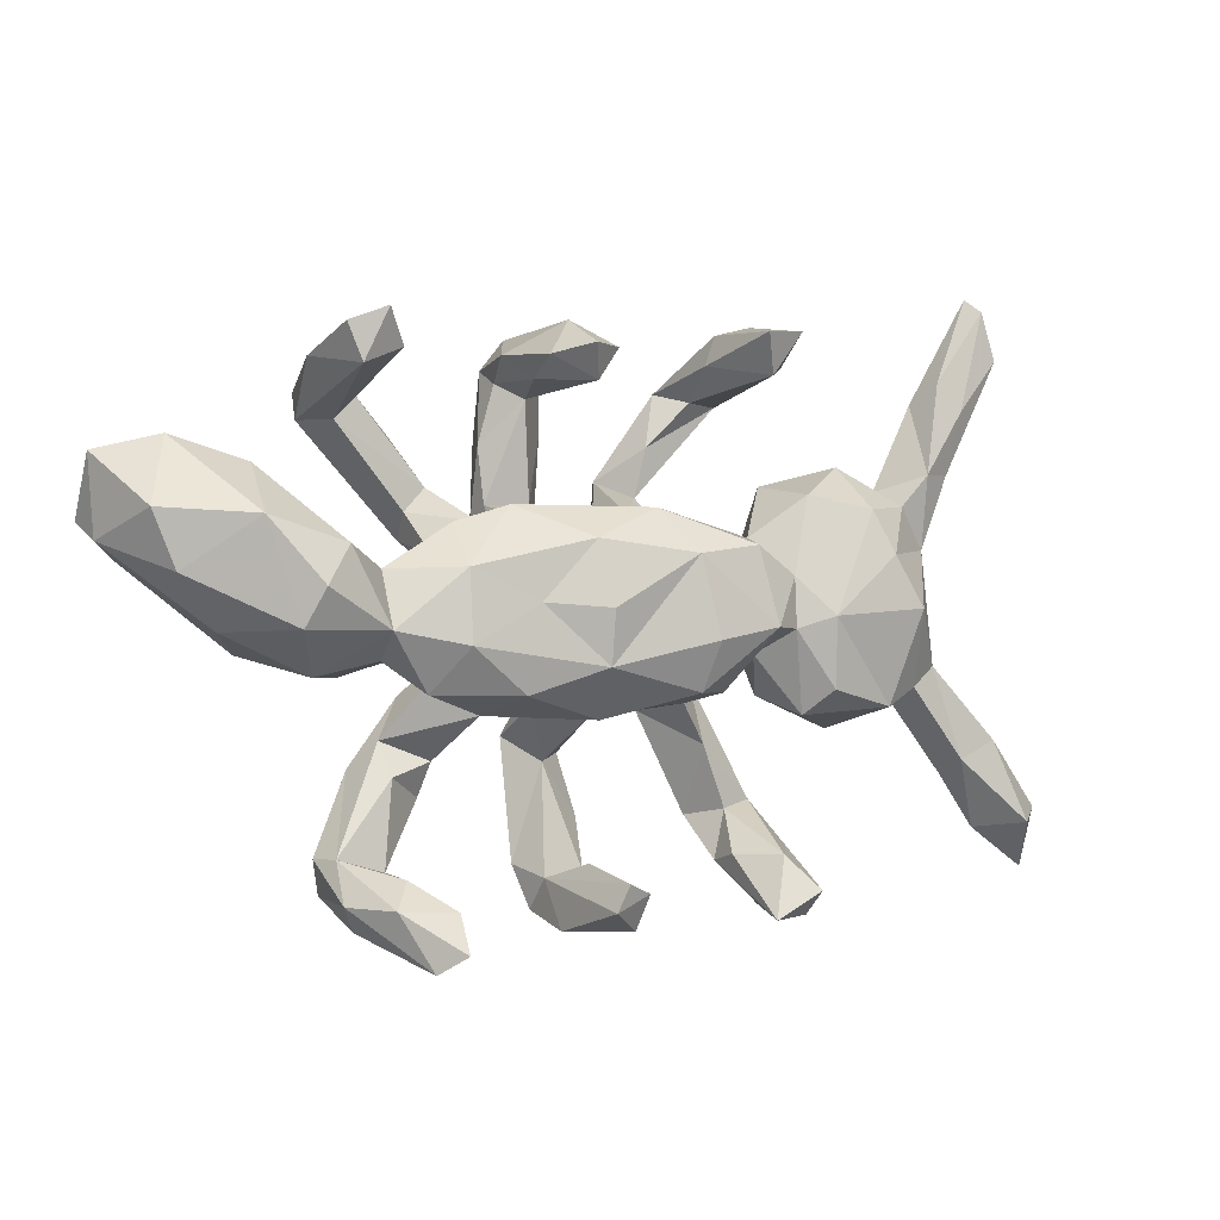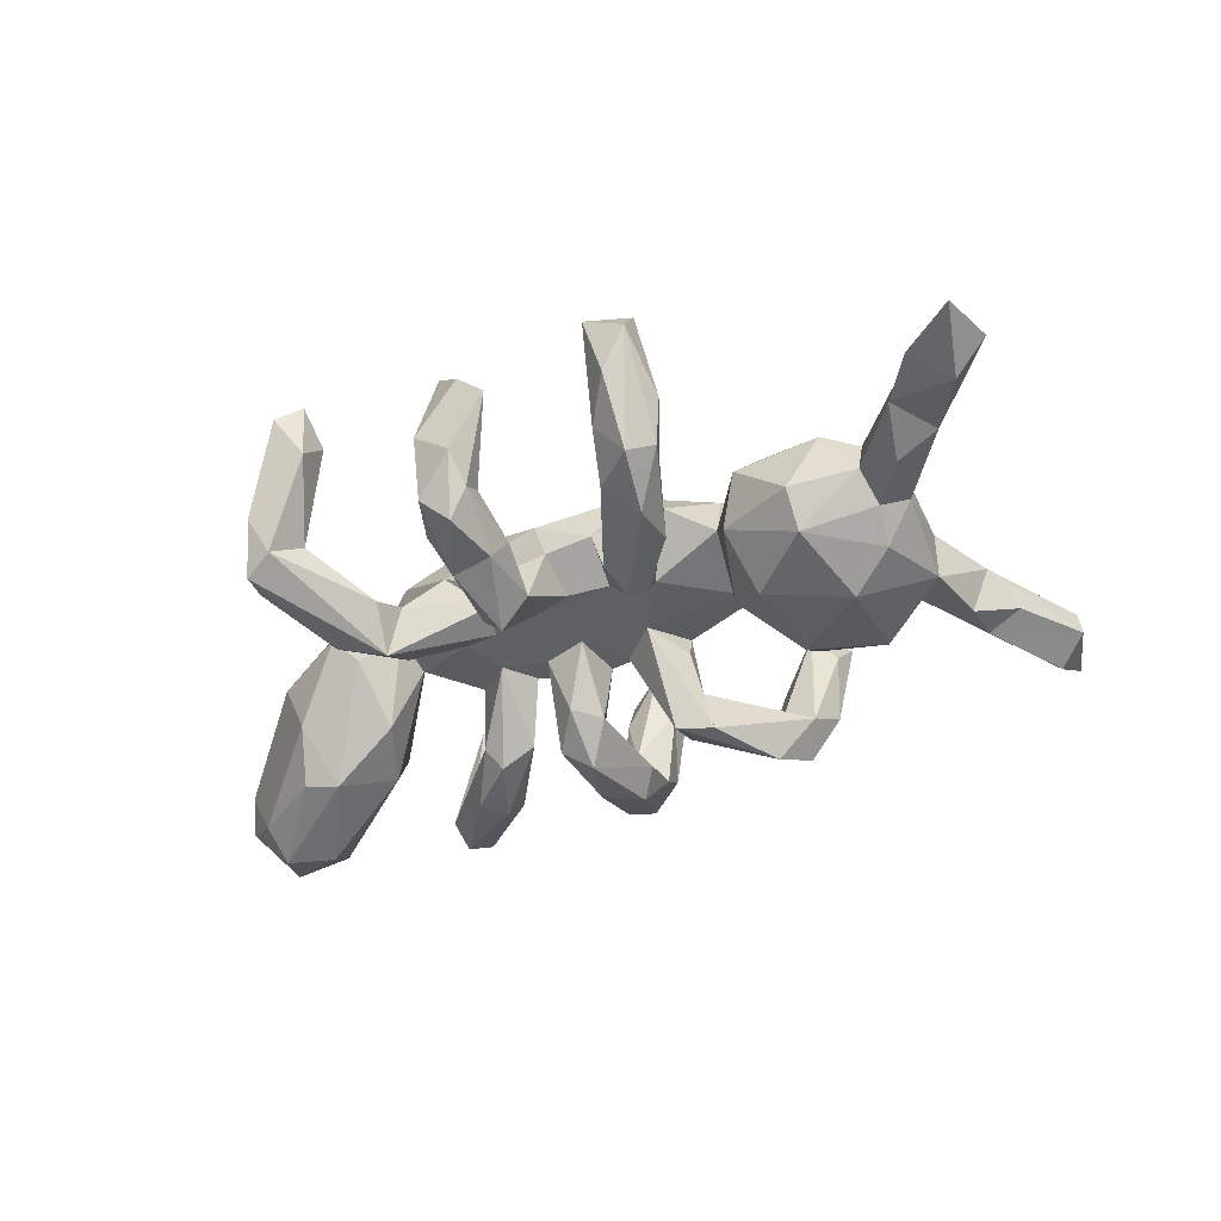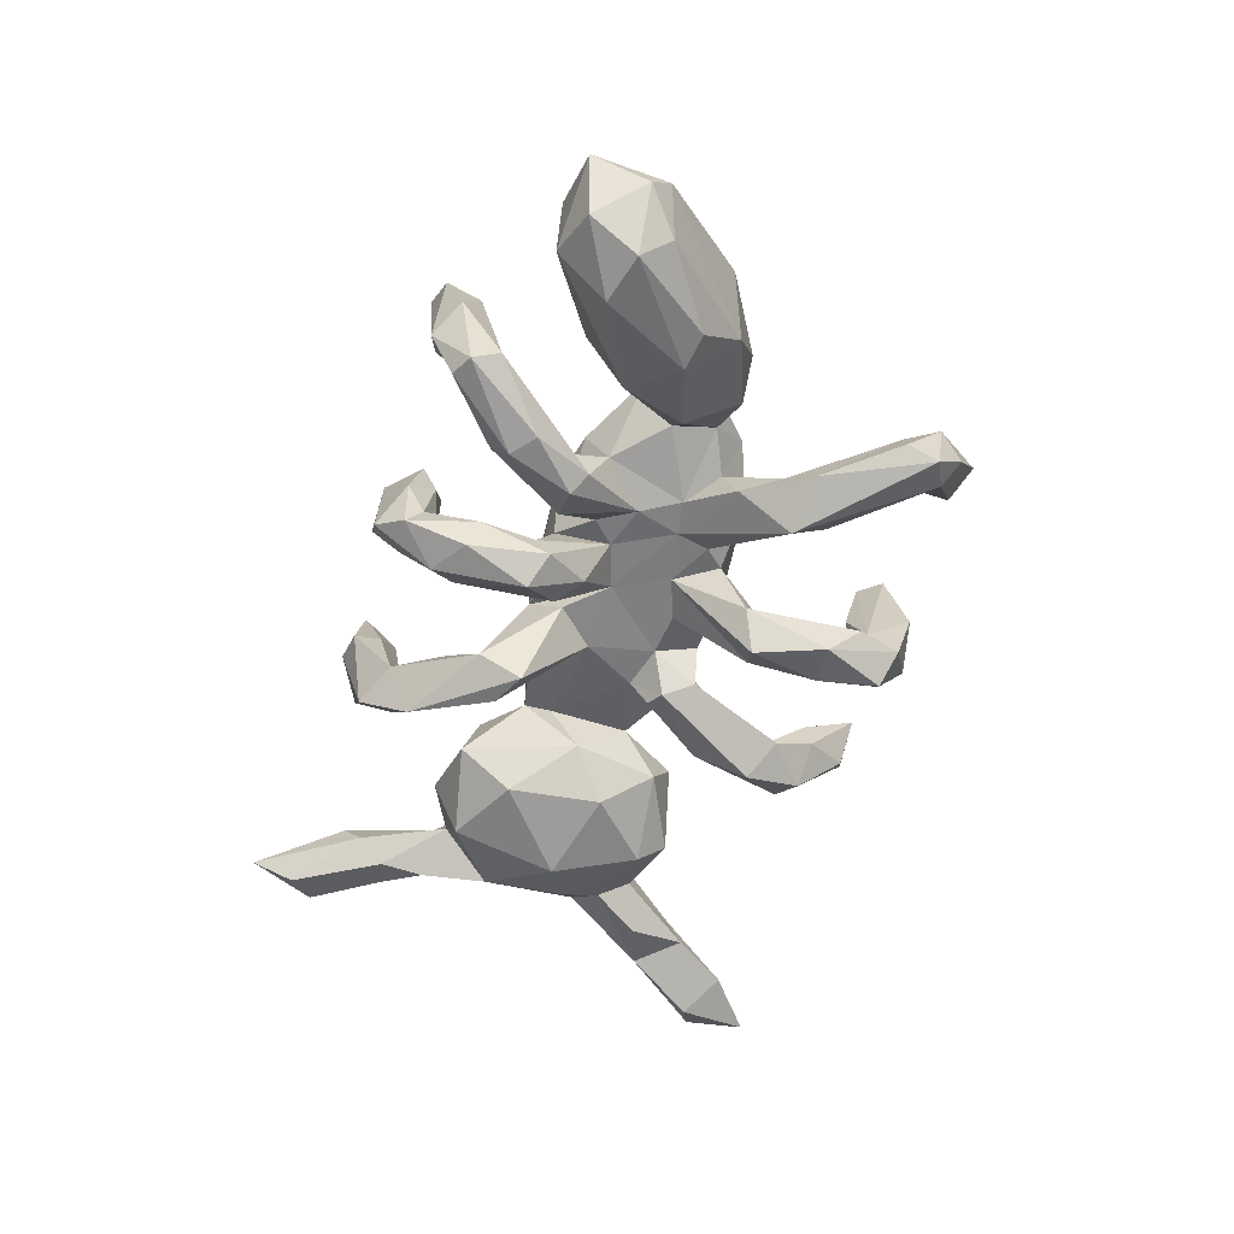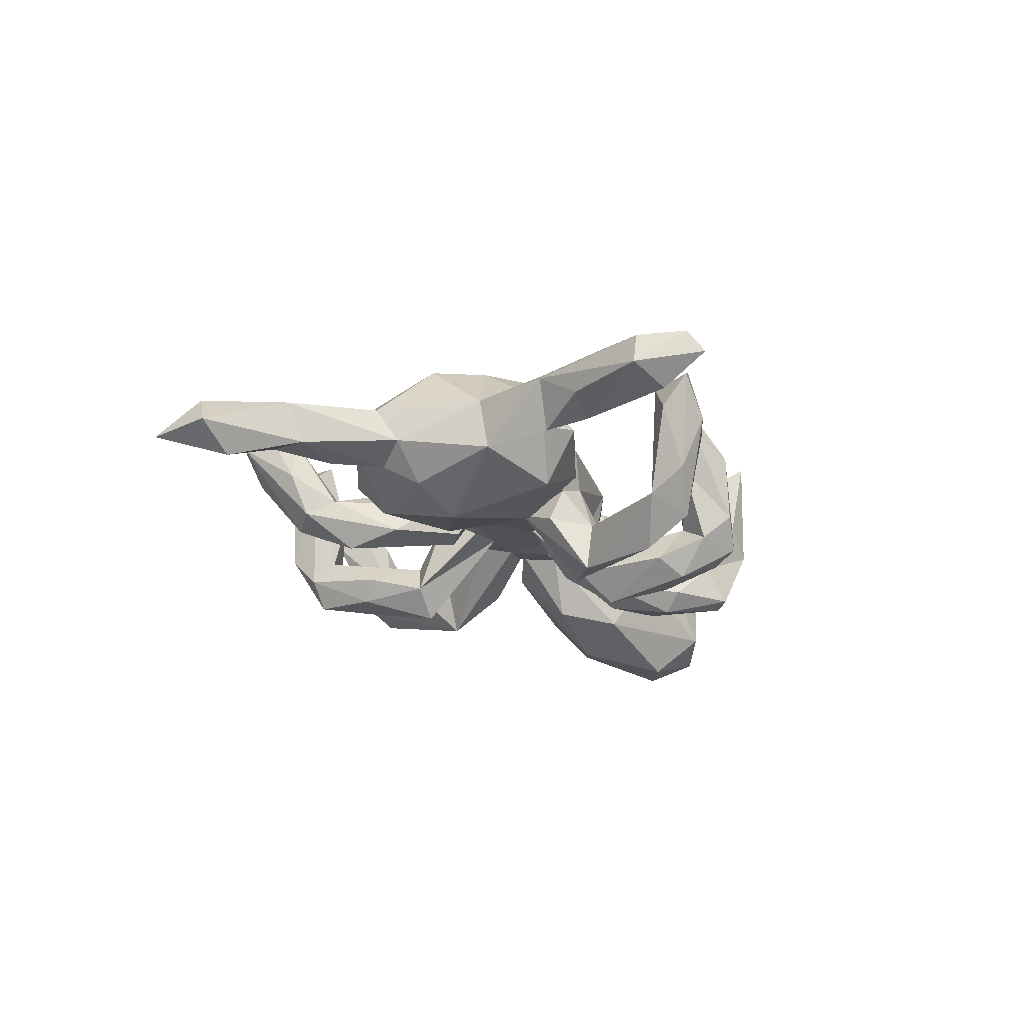
<metadata>
{"format":"obj","ext":"obj","renderer":"f3d","projection":"perspective","resolution":1024,"background":"white","views":[{"elev":-7.3,"azim":-24.2,"up":"+Y"},{"elev":-45.0,"azim":29.7,"up":"+Z"},{"elev":-58.8,"azim":-100.6,"up":"+Z"},{"elev":-19.0,"azim":108.6,"up":"+Z"}]}
</metadata>
<code>
v -0.2413 -0.5256 0.1739
v -0.0595 0.3636 0.1988
v -0.4097 0.3041 0.176
v -0.0191 -0.02326 0.175
v 0.007589 -0.4229 0.1672
v -0.3458 0.3349 0.1662
v -0.3303 -0.4636 0.1191
v -0.4588 -0.01681 0.1816
v -0.3805 0.384 0.2045
v -0.1277 -0.01903 0.1577
v -0.01479 -0.1082 0.1515
v 0.1304 0.06946 0.1546
v 0.2574 0.3528 0.1471
v -0.03962 0.08124 0.1586
v 0.2324 0.4116 0.1844
v -0.00124 0.3717 0.147
v -0.2411 0.02621 0.1599
v 0.3283 -0.43 0.1579
v -0.2397 -0.4647 0.1292
v -0.235 -0.08791 0.1596
v -0.5466 0.08098 0.1693
v 0.1646 -0.05988 0.1538
v 0.3304 -0.4651 0.1005
v -0.1085 0.3538 0.1393
v -0.4336 0.3647 0.1704
v 0.2599 -0.4748 0.1412
v 0.2841 -0.3756 0.1194
v 0.05375 -0.4363 0.1362
v 0.03815 -0.4916 0.1167
v 0.2956 0.3766 0.0984
v 0.2503 0.441 0.08164
v -0.01521 -0.4658 0.1709
v 0.3794 -0.00818 0.1216
v -0.2426 -0.5105 0.07609
v -0.2785 -0.5527 0.1384
v -0.4831 -0.076 0.1512
v 0.2734 -0.03228 0.1328
v -0.3531 0.02441 0.09791
v 0.1518 -0.1357 0.1115
v 0.3215 -0.02895 0.09677
v -0.1536 0.1325 0.09639
v 0.3185 0.05303 0.09778
v 0.4525 0.1651 0.1076
v -0.3455 -0.06846 0.1319
v -0.07146 0.4137 0.1174
v -0.2412 0.1019 0.08675
v 0.07381 0.1405 0.1174
v -0.6489 0.002586 0.0919
v 0.4853 0.09362 0.1211
v 0.3496 0.1847 0.08432
v -0.1404 -0.1538 0.1334
v 0.2416 0.093 0.1264
v 0.3062 0.4248 0.1525
v -0.04049 0.3157 0.1608
v -0.003088 -0.1797 0.07976
v 0.3929 -0.1193 0.08961
v 0.2293 -0.3734 0.05377
v -0.347 -0.1066 0.07963
v -0.4165 0.05058 0.1513
v -0.108 0.3286 0.07319
v 0.09196 -0.1529 0.03405
v 0.1988 0.3385 -0.02636
v -0.6553 0.2102 0.02903
v 0.5352 0.1825 0.05802
v -0.002334 -0.3903 0.03911
v -0.3026 -0.4185 0.07987
v -0.4358 0.2643 -0.06495
v 0.3582 -0.1567 0.04239
v -0.4443 -0.1336 0.06638
v 0.2258 -0.3813 -0.0006109
v 0.1285 0.1297 0.01497
v 0.5385 0.01211 0.1147
v 0.5802 0.2362 0.06398
v -0.4558 0.3353 0.05471
v -0.278 -0.1541 0.09204
v 0.6043 0.3908 0.05865
v -0.01742 0.3419 0.08195
v -0.1386 0.3741 0.01673
v 0.1495 -0.1463 0.05143
v 0.2808 -0.4483 0.03533
v 0.3331 -0.3594 0.03322
v -0.6889 0.0919 0.0955
v -0.4574 0.1384 -0.001628
v 0.7187 0.4376 0.05134
v -0.08373 -0.1555 0.007859
v -0.1817 -0.1772 0.04906
v -0.2475 0.06271 0.0172
v 0.2758 0.4057 -0.01792
v 0.6066 -0.06741 0.02629
v 0.7239 0.434 0.003683
v 0.5629 -0.104 0.04
v 0.2136 -0.1282 0.05973
v -0.03694 -0.4104 -0.05004
v -0.4098 0.3755 0.0102
v 0.5052 -0.1394 0.06135
v 0.6895 0.5157 0.06073
v -0.1409 0.06603 -0.001392
v 0.4412 0.247 0.01088
v -0.3197 -0.1007 0.0428
v -0.03634 -0.4908 0.01493
v 0.1971 -0.205 0.02142
v 0.6796 0.5437 0.0242
v 0.5881 0.1194 0.02749
v 0.06064 0.1439 0.03641
v 0.7962 -0.3132 0.003555
v 0.6667 -0.215 0.01181
v 0.6316 0.2433 0.03583
v 0.3241 0.2143 -0.0346
v -0.3547 -0.4927 -0.004985
v -0.3195 -0.02628 0.02224
v -0.332 -0.4569 -0.06005
v -0.3604 0.3041 -0.01947
v -0.08836 0.1253 0.02651
v 0.2521 0.07266 0.01624
v 0.5789 0.36 0.01105
v -0.2017 -0.06799 -0.007158
v 0.2655 0.1172 0.04091
v 0.3179 -0.1202 -0.03955
v 0.242 -0.3018 0.002168
v -0.3823 -0.4568 0.03729
v 0.1882 -0.1053 -0.009995
v 0.2921 -0.285 -0.01597
v 0.7302 -0.1811 0.008303
v 0.01217 -0.09317 -0.0138
v -0.02509 0.01748 -0.008046
v -0.2454 -0.1233 0.01894
v 0.1135 -0.1507 -0.04718
v -0.04862 0.3691 -0.0508
v 0.3136 -0.3334 -0.04266
v 0.154 -0.04748 -0.01174
v -0.3885 -0.126 -0.0001128
v 0.02871 -0.3996 -0.05501
v -0.1848 0.1118 0.04609
v 0.6622 -0.2372 -0.04689
v -0.7384 0.05818 -0.03193
v 0.009942 -0.1643 0.02353
v 0.6063 -0.02733 -0.03468
v 0.08311 -0.07684 -0.01156
v 0.8421 -0.2842 -0.04988
v 0.5953 0.3172 -0.03428
v 0.1964 0.4257 0.06848
v 0.561 -0.123 -0.02937
v 0.2798 -0.06367 0.03119
v 0.1194 0.1854 -0.0619
v -0.02249 0.1195 0.00991
v 0.6565 0.3144 -0.00814
v -0.3979 -0.3855 -0.06462
v -0.3793 -0.3881 -0.01155
v -0.0579 0.4211 -0.01148
v 0.6671 0.4698 -0.02637
v 0.5966 0.244 -0.04692
v -0.3923 0.2601 -0.01251
v -0.5827 -0.07459 0.05785
v -0.5352 0.1745 0.05097
v -0.3564 0.3651 0.06704
v 0.1865 0.3795 0.05567
v 0.7265 -0.3199 -0.0576
v 0.5182 0.2144 -0.006104
v 0.03562 -0.4412 -0.09065
v 0.156 0.3568 -0.07318
v -0.2909 -0.2666 -0.0242
v -0.05698 -0.07676 -0.009542
v -0.1024 0.03387 -0.005838
v -0.06084 0.1627 -0.0591
v -0.3015 -0.4058 -0.02014
v -0.2697 -0.1412 -0.06883
v -0.2324 -0.292 -0.07792
v -0.1206 -0.1258 -0.001573
v -0.03566 -0.2331 -0.06423
v 0.71 -0.1602 -0.05944
v 0.5677 -0.06785 -0.06704
v 0.02982 -0.4885 -0.0447
v -0.03607 0.1141 -0.1042
v -0.08414 0.3183 -0.02029
v 0.6306 -0.1424 -0.07351
v 0.1994 -0.3097 -0.0557
v 0.1558 -0.07715 -0.06142
v 0.2206 0.3989 -0.09467
v 0.8232 -0.3824 -0.06501
v 0.5825 0.1324 -0.05751
v -0.1746 0.001019 -0.01251
v 0.09212 0.036 -0.01617
v 0.274 -0.3637 -0.06412
v -0.03264 0.2797 -0.08906
v -0.2364 0.1742 -0.04661
v 0.7805 -0.266 -0.09578
v 0.2429 -0.1746 -0.06919
v -0.2715 0.1337 -0.04189
v -0.1269 0.343 -0.043
v 0.1324 0.265 -0.04783
v -0.07866 0.07159 -0.09847
v 0.01116 -0.2142 -0.1193
v -0.1433 -0.06961 -0.009532
v -0.2199 -0.2386 -0.05285
v 0.4573 0.2011 -0.0928
v -0.07062 -0.388 -0.1006
v -0.3357 -0.2505 -0.1035
v 0.3394 0.1272 -0.1108
v 0.1286 -0.09732 -0.07271
v -0.1025 0.418 -0.06767
v 0.2563 0.3407 -0.057
v -0.187 0.1324 -0.08889
v -0.2656 0.09736 -0.08826
v 0.2486 -0.2664 -0.1001
v 0.4522 -0.1668 -0.05585
v -0.7548 0.186 -0.01663
v 0.137 0.1055 -0.04201
v 0.3334 -0.03019 -0.1165
v -0.3011 -0.2097 -0.06114
v 0.2663 0.02181 -0.05656
v -0.08583 -0.1922 -0.113
v 0.4469 -0.1161 -0.1083
v 0.003081 -0.4319 -0.1413
v -0.1418 0.2516 -0.07199
v 0.4748 0.02904 -0.1415
v -0.4299 0.07479 -0.1038
v -0.5233 -0.09198 -0.0658
v -0.2481 -0.2283 -0.1408
v -0.1283 0.1597 -0.07804
v 0.5524 -0.007131 -0.09913
v -0.06945 0.3183 -0.1222
v 0.03428 -0.3127 -0.09733
v -0.3967 0.3348 -0.08544
v -0.4324 0.3106 -0.09323
v -0.378 -0.02863 -0.08563
v -0.283 0.2577 -0.08873
v -0.04118 -0.4576 -0.09759
v -0.63 0.213 -0.104
v -0.7545 0.09275 -0.08578
v -0.1327 0.3717 -0.09014
v -0.05426 -0.3327 -0.1469
v 0.074 0.2176 -0.121
v 0.08468 0.1451 -0.1574
v -0.2439 0.1235 -0.1225
v 0.01389 -0.3313 -0.1369
v -0.1279 0.2696 -0.1287
v -0.2973 0.2288 -0.127
v 0.02597 0.09105 -0.0128
v -0.7099 0.1778 -0.1407
v -0.1335 0.1359 -0.1245
v -0.5542 -0.02406 -0.1412
v -0.3317 0.1891 -0.1222
v 0.1399 0.1805 -0.1526
v -0.03936 -0.2087 -0.1703
v 0.1936 0.3177 -0.1424
v -0.6881 0.04655 -0.1277
v -0.08563 0.1642 -0.1578
v -0.4967 -0.006052 -0.1508
v -0.5946 0.1308 -0.178
v -0.6746 0.09815 -0.1779
v 0.6451 0.3448 0.0633
v -0.3843 -0.439 -0.07987
f 214 189 230
f 112 223 94
f 173 191 247
f 237 234 242
f 245 160 178
f 232 160 245
f 237 242 224
f 242 67 224
f 206 228 239
f 178 201 245
f 128 184 221
f 214 230 236
f 226 237 223
f 223 237 224
f 128 221 200
f 200 221 230
f 213 231 235
f 235 231 244
f 192 235 244
f 241 250 248
f 241 246 250
f 247 191 240
f 216 248 249
f 249 248 250
f 233 245 243
f 238 232 233
f 228 216 249
f 229 250 246
f 250 229 239
f 233 232 245
f 221 184 247
f 236 221 247
f 247 240 236
f 239 228 249
f 250 239 249
f 230 221 236
f 17 10 14
f 14 12 47
f 8 21 36
f 8 44 59
f 10 4 14
f 14 4 12
f 12 37 52
f 44 8 36
f 10 17 20
f 11 4 10
f 12 4 11
f 12 22 37
f 11 10 20
f 11 20 51
f 22 12 11
f 37 22 39
f 22 11 39
f 7 19 66
f 7 1 19
f 5 28 65
f 32 29 28
f 5 32 28
f 26 27 57
f 35 7 120
f 19 1 34
f 35 1 7
f 18 27 26
f 18 26 23
f 92 39 79
f 37 39 92
f 143 37 92
f 56 40 68
f 33 56 95
f 72 33 95
f 55 51 86
f 61 39 55
f 27 18 81
f 5 93 32
f 70 26 57
f 18 23 81
f 35 120 109
f 29 32 100
f 29 172 28
f 26 70 80
f 23 26 80
f 15 53 31
f 9 3 6
f 3 9 25
f 2 45 24
f 45 2 16
f 15 13 53
f 6 3 152
f 2 24 54
f 2 54 16
f 13 30 53
f 8 59 21
f 5 65 93
f 34 1 35
f 27 119 57
f 178 31 88
f 78 45 200
f 93 196 227
f 196 169 211
f 204 127 199
f 199 187 204
f 171 212 220
f 166 193 218
f 152 185 112
f 128 174 184
f 112 185 226
f 112 226 223
f 67 74 224
f 160 141 178
f 88 201 178
f 149 128 200
f 189 78 230
f 230 78 200
f 155 112 94
f 74 94 224
f 224 94 223
f 227 231 213
f 159 235 222
f 235 159 213
f 227 196 231
f 192 222 235
f 218 167 111
f 111 252 218
f 147 197 252
f 196 211 231
f 252 197 218
f 231 211 244
f 211 162 244
f 162 192 244
f 197 166 218
f 220 212 215
f 124 192 162
f 212 208 215
f 27 81 122
f 119 27 122
f 120 7 148
f 7 66 148
f 66 19 165
f 65 28 132
f 165 19 34
f 81 23 129
f 111 34 109
f 34 35 109
f 172 29 100
f 74 25 94
f 9 155 94
f 25 9 94
f 3 25 74
f 155 6 112
f 9 6 155
f 15 31 141
f 152 3 67
f 112 6 152
f 54 24 60
f 16 54 77
f 13 15 156
f 21 59 154
f 32 93 100
f 15 141 156
f 149 45 16
f 76 96 102
f 84 90 96
f 96 90 102
f 60 24 78
f 78 24 45
f 31 53 88
f 53 30 88
f 174 77 54
f 13 62 201
f 96 76 251
f 84 96 251
f 73 251 76
f 84 251 107
f 82 63 206
f 63 21 154
f 73 115 158
f 115 73 76
f 59 83 154
f 43 98 50
f 98 64 158
f 98 43 64
f 64 73 158
f 251 73 107
f 48 82 135
f 87 46 133
f 46 41 133
f 41 97 133
f 59 38 83
f 3 74 67
f 54 60 174
f 62 13 156
f 82 21 63
f 41 113 97
f 41 104 113
f 47 104 41
f 47 71 104
f 59 44 38
f 48 36 21
f 17 14 41
f 40 37 143
f 11 51 55
f 39 11 55
f 51 20 75
f 56 33 40
f 68 40 143
f 20 44 75
f 44 69 58
f 75 44 58
f 44 36 69
f 33 72 49
f 40 33 42
f 20 17 44
f 33 49 43
f 42 33 50
f 52 37 42
f 44 17 38
f 36 48 153
f 33 43 50
f 42 50 117
f 52 42 117
f 47 12 52
f 47 52 117
f 38 17 46
f 48 21 82
f 43 49 64
f 14 47 41
f 17 41 46
f 73 64 103
f 73 103 107
f 38 87 110
f 38 46 87
f 71 117 114
f 49 72 103
f 64 49 103
f 99 58 131
f 58 69 131
f 103 72 89
f 58 99 75
f 75 99 126
f 75 126 86
f 89 72 91
f 51 75 86
f 55 86 85
f 136 55 85
f 61 55 136
f 95 56 68
f 142 91 95
f 89 91 106
f 47 117 71
f 36 153 69
f 72 95 91
f 79 39 61
f 142 95 205
f 106 91 142
f 101 127 176
f 95 68 205
f 106 142 134
f 119 101 176
f 101 119 122
f 123 139 170
f 161 148 165
f 70 119 176
f 57 119 70
f 157 106 134
f 105 106 157
f 123 105 139
f 120 147 252
f 120 148 147
f 93 65 132
f 122 81 129
f 105 157 179
f 105 179 139
f 109 120 252
f 165 34 111
f 132 28 159
f 80 70 183
f 23 80 183
f 129 23 183
f 28 172 159
f 105 123 106
f 148 66 165
f 160 62 156
f 206 63 228
f 131 217 248
f 225 131 248
f 210 198 208
f 144 207 243
f 248 217 241
f 180 220 215
f 208 198 215
f 216 225 248
f 135 246 217
f 241 217 246
f 195 180 215
f 198 195 215
f 207 182 243
f 243 182 233
f 163 240 191
f 108 195 198
f 181 203 234
f 202 181 234
f 135 229 246
f 201 144 243
f 164 173 184
f 184 173 247
f 202 234 237
f 203 242 234
f 219 214 240
f 240 214 236
f 185 202 226
f 226 202 237
f 203 67 242
f 228 83 216
f 229 206 239
f 201 243 245
f 63 154 228
f 188 152 67
f 174 189 214
f 174 164 184
f 190 160 232
f 190 62 160
f 62 190 201
f 228 154 83
f 203 188 67
f 152 188 185
f 190 144 201
f 135 206 229
f 188 133 185
f 133 202 185
f 219 174 214
f 164 174 219
f 104 232 238
f 144 190 232
f 232 104 144
f 98 195 108
f 42 37 40
f 158 180 195
f 98 158 195
f 87 188 203
f 164 145 173
f 163 219 240
f 140 146 151
f 113 219 163
f 169 85 211
f 177 187 199
f 68 118 205
f 171 142 212
f 142 205 212
f 142 171 175
f 170 175 171
f 194 167 218
f 194 161 167
f 176 127 204
f 148 197 147
f 148 209 197
f 148 161 209
f 161 165 167
f 93 169 196
f 192 169 222
f 187 129 204
f 122 129 187
f 134 170 186
f 170 134 175
f 186 170 139
f 169 132 222
f 93 132 169
f 183 176 204
f 204 129 183
f 157 134 186
f 165 111 167
f 132 159 222
f 136 192 124
f 134 142 175
f 116 99 110
f 84 107 90
f 30 13 201
f 77 174 128
f 158 140 151
f 82 206 135
f 140 158 115
f 90 107 146
f 90 146 140
f 150 90 140
f 115 150 140
f 30 201 88
f 174 60 189
f 76 102 115
f 115 102 150
f 141 31 178
f 156 141 160
f 16 77 149
f 77 128 149
f 60 78 189
f 150 102 90
f 45 149 200
f 100 227 172
f 213 172 227
f 139 179 186
f 159 172 213
f 100 93 227
f 109 252 111
f 179 157 186
f 183 70 176
f 181 193 116
f 125 193 163
f 138 125 182
f 162 125 138
f 138 182 130
f 114 143 130
f 143 114 210
f 180 103 137
f 126 116 166
f 126 99 116
f 125 162 193
f 162 168 193
f 85 168 162
f 124 162 138
f 106 123 89
f 130 92 121
f 103 89 137
f 209 126 166
f 209 86 126
f 85 86 168
f 136 124 61
f 61 138 127
f 61 124 138
f 79 61 127
f 143 92 130
f 118 143 210
f 123 170 137
f 137 89 123
f 194 86 209
f 168 86 194
f 136 169 192
f 101 79 127
f 79 101 121
f 187 121 122
f 101 122 121
f 69 153 217
f 92 79 121
f 68 143 118
f 136 85 169
f 117 50 108
f 50 98 108
f 107 180 151
f 146 107 151
f 188 87 133
f 133 97 202
f 219 113 164
f 113 145 164
f 104 71 144
f 210 117 108
f 107 103 180
f 48 135 153
f 38 110 216
f 83 38 216
f 181 87 203
f 97 113 163
f 145 125 173
f 125 104 238
f 145 104 125
f 207 71 182
f 114 117 210
f 116 110 87
f 116 87 181
f 163 181 97
f 163 193 181
f 125 238 182
f 71 114 182
f 114 130 182
f 113 104 145
f 138 130 199
f 138 199 127
f 161 194 209
f 205 118 212
f 212 118 208
f 121 187 177
f 168 194 218
f 209 166 197
f 137 170 171
f 208 118 210
f 85 162 211
f 193 168 218
f 116 193 166
f 137 171 220
f 121 177 130
f 130 177 199
f 99 131 225
f 131 69 217
f 137 220 180
f 110 99 225
f 125 163 191
f 217 153 135
f 210 108 198
f 182 238 233
f 125 191 173
f 97 181 202
f 216 110 225
f 180 158 151
f 144 71 207

</code>
